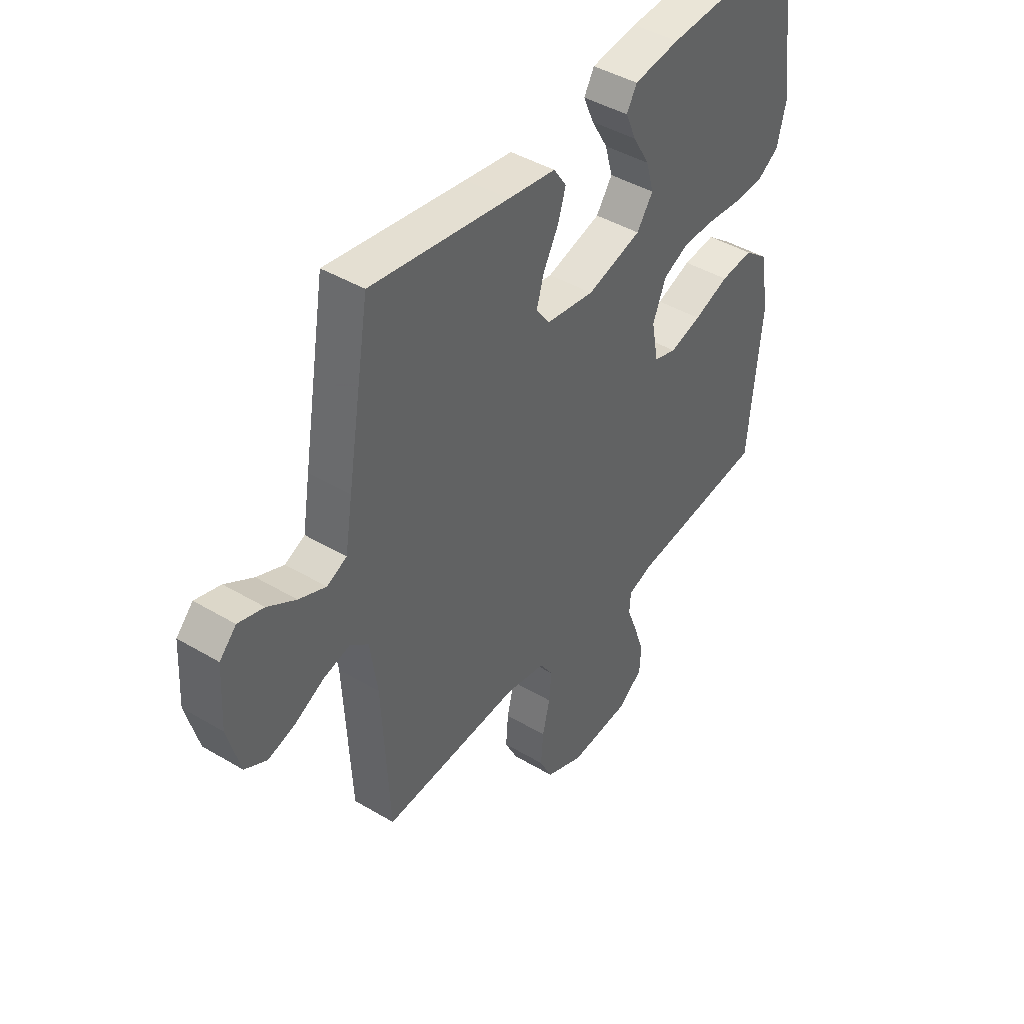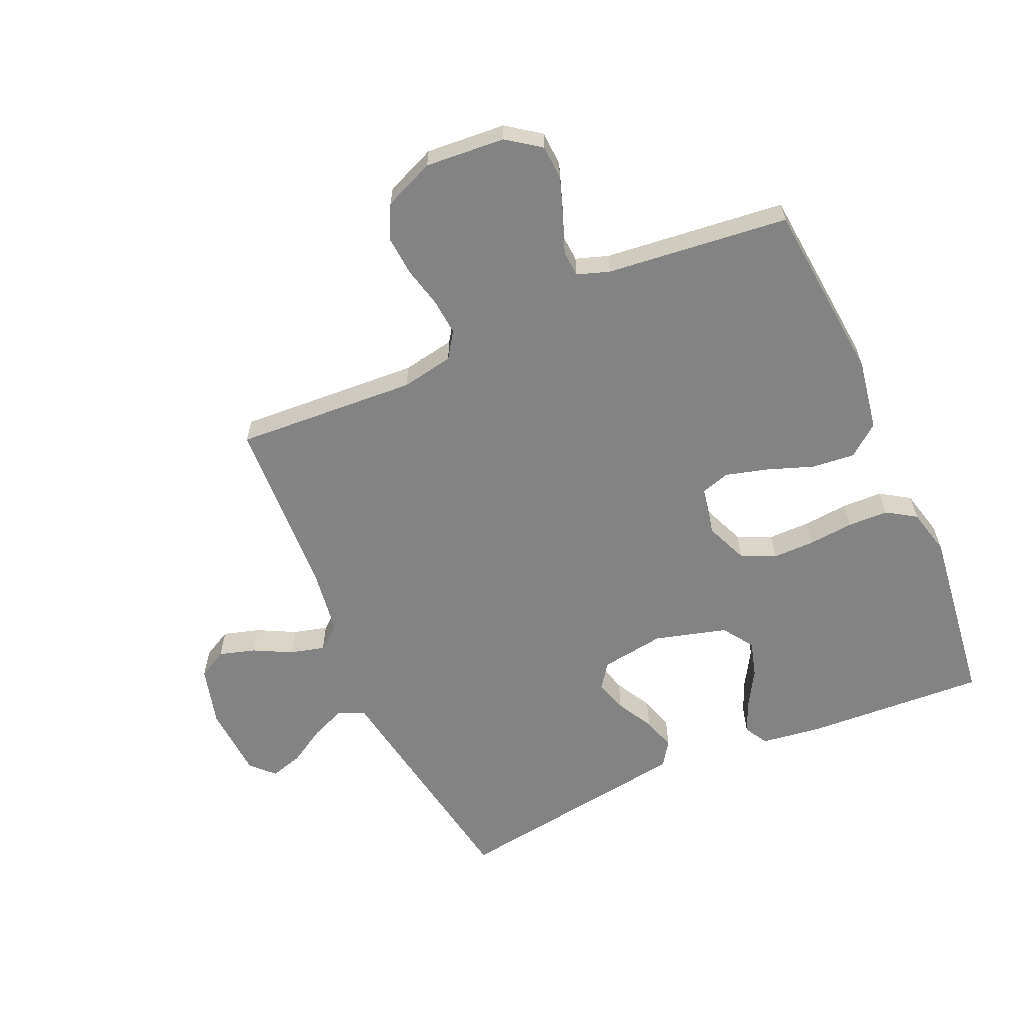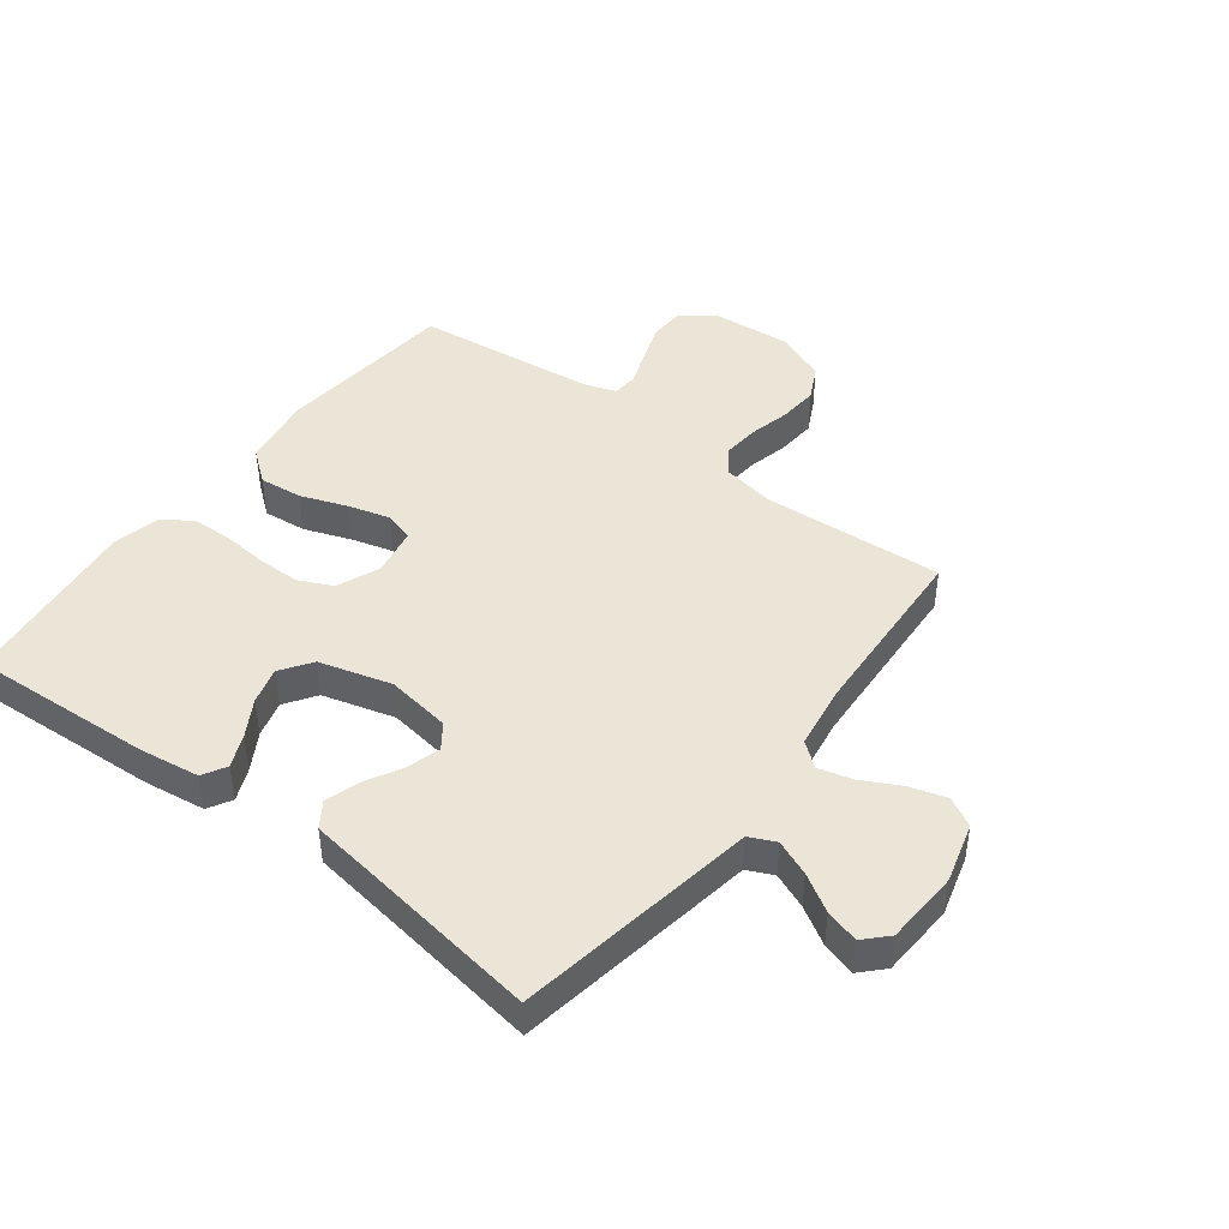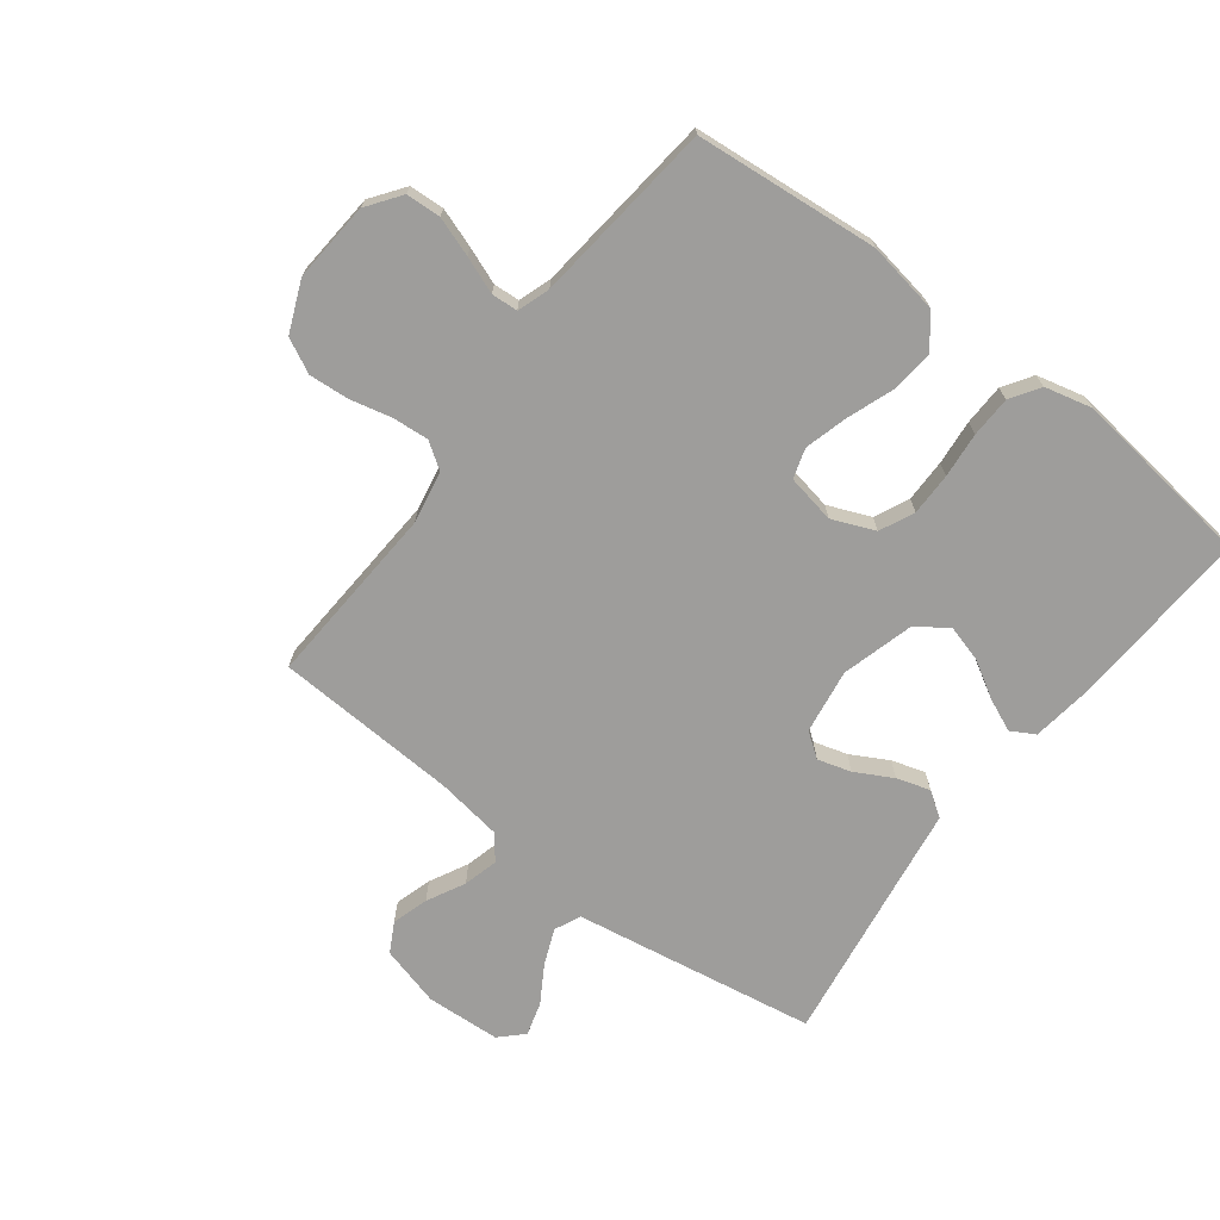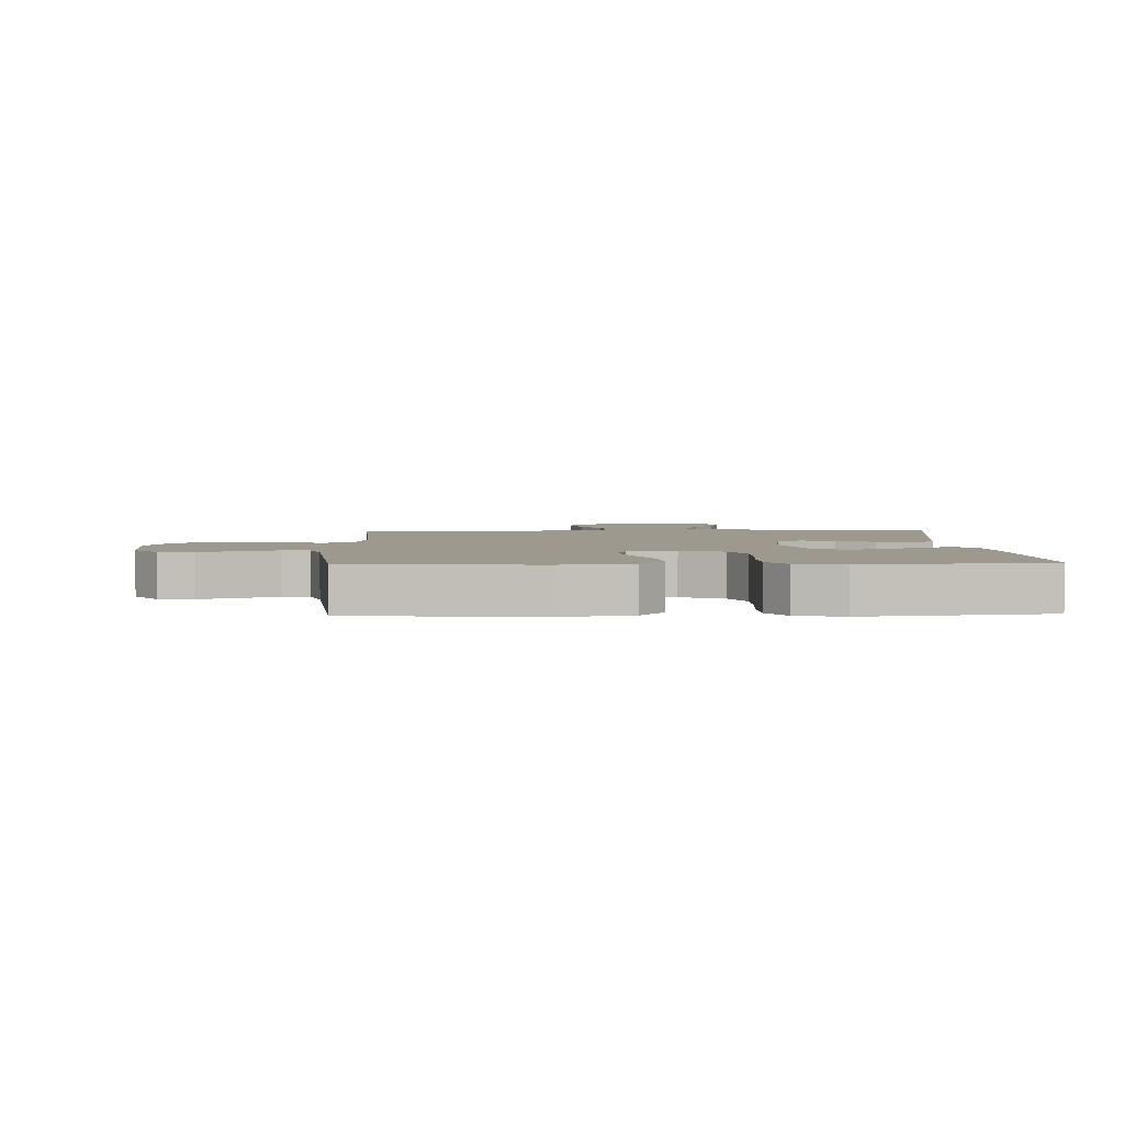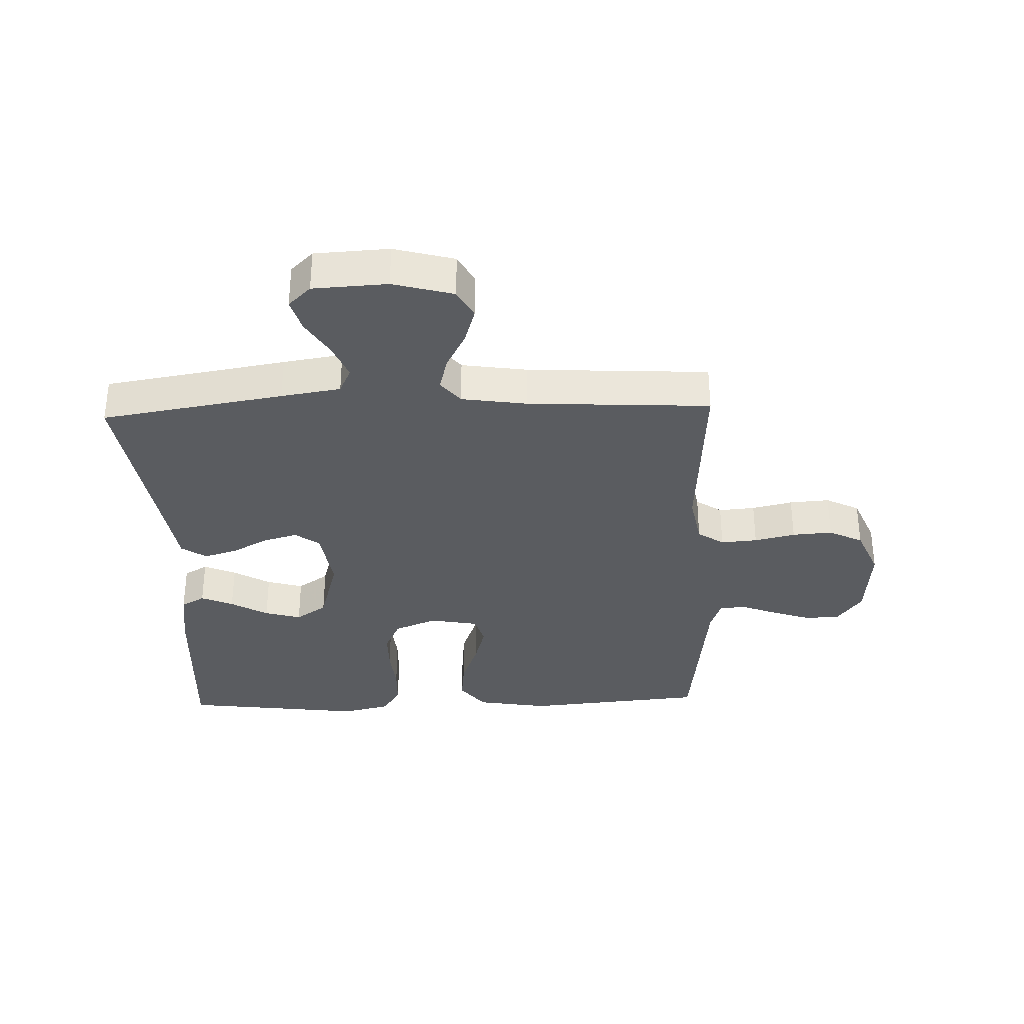
<metadata>
{"format":"obj","ext":"obj","renderer":"f3d","projection":"perspective","resolution":1024,"background":"white","views":[{"elev":43.3,"azim":125.2,"up":"+Z"},{"elev":-61.0,"azim":-156.0,"up":"+Y"},{"elev":44.3,"azim":37.2,"up":"+Y"},{"elev":-70.6,"azim":-127.3,"up":"+Y"},{"elev":3.3,"azim":-92.0,"up":"+Y"},{"elev":-33.6,"azim":91.9,"up":"+Y"}]}
</metadata>
<code>
v 0.5 0.07 -0.5
v 0.2 0.07 -0.482
v 0.114 0.07 -0.498
v 0.085 0.07 -0.541
v 0.09 0.07 -0.601
v 0.106 0.07 -0.668
v 0.111 0.07 -0.734
v 0.083 0.07 -0.79
v 0 0.07 -0.825
v -0.131 0.07 -0.815
v -0.186 0.07 -0.775
v -0.189 0.07 -0.718
v -0.167 0.07 -0.654
v -0.144 0.07 -0.594
v -0.147 0.07 -0.551
v -0.2 0.07 -0.533
v -0.5 0.07 -0.5
v -0.528 0.07 -0.2
v -0.508 0.07 -0.082
v -0.456 0.07 -0.041
v -0.385 0.07 -0.048
v -0.308 0.07 -0.076
v -0.239 0.07 -0.095
v -0.19 0.07 -0.08
v -0.175 0.07 0
v -0.204 0.07 0.07
v -0.26 0.07 0.096
v -0.33 0.07 0.096
v -0.404 0.07 0.089
v -0.471 0.07 0.091
v -0.519 0.07 0.122
v -0.538 0.07 0.2
v -0.5 0.07 0.5
v -0.2 0.07 0.483
v -0.1 0.07 0.469
v -0.078 0.07 0.43
v -0.101 0.07 0.377
v -0.137 0.07 0.316
v -0.154 0.07 0.256
v -0.119 0.07 0.205
v 0 0.07 0.172
v 0.106 0.07 0.188
v 0.135 0.07 0.228
v 0.119 0.07 0.283
v 0.086 0.07 0.344
v 0.069 0.07 0.399
v 0.097 0.07 0.44
v 0.2 0.07 0.455
v 0.5 0.07 0.5
v 0.55 0.07 0.2
v 0.566 0.07 0.102
v 0.609 0.07 0.082
v 0.667 0.07 0.106
v 0.728 0.07 0.143
v 0.783 0.07 0.159
v 0.819 0.07 0.122
v 0.826 0.07 0
v 0.799 0.07 -0.099
v 0.751 0.07 -0.125
v 0.691 0.07 -0.107
v 0.629 0.07 -0.075
v 0.572 0.07 -0.06
v 0.532 0.07 -0.092
v 0.516 0.07 -0.2
v 0.5 0 -0.5
v 0.2 0 -0.482
v 0.114 0 -0.498
v 0.085 0 -0.541
v 0.09 0 -0.601
v 0.106 0 -0.668
v 0.111 0 -0.734
v 0.083 0 -0.79
v 0 0 -0.825
v -0.131 0 -0.815
v -0.186 0 -0.775
v -0.189 0 -0.718
v -0.167 0 -0.654
v -0.144 0 -0.594
v -0.147 0 -0.551
v -0.2 0 -0.533
v -0.5 0 -0.5
v -0.528 0 -0.2
v -0.508 0 -0.082
v -0.456 0 -0.041
v -0.385 0 -0.048
v -0.308 0 -0.076
v -0.239 0 -0.095
v -0.19 0 -0.08
v -0.175 0 0
v -0.204 0 0.07
v -0.26 0 0.096
v -0.33 0 0.096
v -0.404 0 0.089
v -0.471 0 0.091
v -0.519 0 0.122
v -0.538 0 0.2
v -0.5 0 0.5
v -0.2 0 0.483
v -0.1 0 0.469
v -0.078 0 0.43
v -0.101 0 0.377
v -0.137 0 0.316
v -0.154 0 0.256
v -0.119 0 0.205
v 0 0 0.172
v 0.106 0 0.188
v 0.135 0 0.228
v 0.119 0 0.283
v 0.086 0 0.344
v 0.069 0 0.399
v 0.097 0 0.44
v 0.2 0 0.455
v 0.5 0 0.5
v 0.55 0 0.2
v 0.566 0 0.102
v 0.609 0 0.082
v 0.667 0 0.106
v 0.728 0 0.143
v 0.783 0 0.159
v 0.819 0 0.122
v 0.826 0 0
v 0.799 0 -0.099
v 0.751 0 -0.125
v 0.691 0 -0.107
v 0.629 0 -0.075
v 0.572 0 -0.06
v 0.532 0 -0.092
v 0.516 0 -0.2
f 58 59 60 61
f 58 61 62
f 57 58 62
f 56 57 62
f 53 54 55 56
f 52 53 56 62
f 51 52 62 63
f 48 49 50 51
f 47 48 51 63
f 44 45 46 47
f 43 44 47 63
f 35 36 37 38
f 35 38 39
f 34 35 39
f 33 34 39
f 32 33 39 40
f 28 29 30 31
f 27 28 31 32
f 19 20 21 22
f 19 22 23
f 16 17 18 19
f 15 16 19 23
f 11 12 13 14
f 9 10 11 14
f 9 14 15
f 5 6 7 8
f 4 5 8 9
f 64 1 2
f 64 2 3
f 42 43 63 64
f 41 42 64 3
f 27 32 40 41
f 26 27 41
f 25 26 41 3
f 24 25 3 4
f 15 23 24
f 4 9 15 24
f 125 124 123 122
f 126 125 122
f 126 122 121
f 126 121 120
f 120 119 118 117
f 126 120 117 116
f 127 126 116 115
f 115 114 113 112
f 127 115 112 111
f 111 110 109 108
f 127 111 108 107
f 102 101 100 99
f 103 102 99
f 103 99 98
f 103 98 97
f 104 103 97 96
f 95 94 93 92
f 96 95 92 91
f 86 85 84 83
f 87 86 83
f 83 82 81 80
f 87 83 80 79
f 78 77 76 75
f 78 75 74 73
f 79 78 73
f 72 71 70 69
f 73 72 69 68
f 66 65 128
f 67 66 128
f 128 127 107 106
f 67 128 106 105
f 105 104 96 91
f 105 91 90
f 67 105 90 89
f 68 67 89 88
f 88 87 79
f 88 79 73 68
f 1 65 66 2
f 2 66 67 3
f 3 67 68 4
f 4 68 69 5
f 5 69 70 6
f 6 70 71 7
f 7 71 72 8
f 8 72 73 9
f 9 73 74 10
f 10 74 75 11
f 11 75 76 12
f 12 76 77 13
f 13 77 78 14
f 14 78 79 15
f 15 79 80 16
f 16 80 81 17
f 17 81 82 18
f 18 82 83 19
f 19 83 84 20
f 20 84 85 21
f 21 85 86 22
f 22 86 87 23
f 23 87 88 24
f 24 88 89 25
f 25 89 90 26
f 26 90 91 27
f 27 91 92 28
f 28 92 93 29
f 29 93 94 30
f 30 94 95 31
f 31 95 96 32
f 32 96 97 33
f 33 97 98 34
f 34 98 99 35
f 35 99 100 36
f 36 100 101 37
f 37 101 102 38
f 38 102 103 39
f 39 103 104 40
f 40 104 105 41
f 41 105 106 42
f 42 106 107 43
f 43 107 108 44
f 44 108 109 45
f 45 109 110 46
f 46 110 111 47
f 47 111 112 48
f 48 112 113 49
f 49 113 114 50
f 50 114 115 51
f 51 115 116 52
f 52 116 117 53
f 53 117 118 54
f 54 118 119 55
f 55 119 120 56
f 56 120 121 57
f 57 121 122 58
f 58 122 123 59
f 59 123 124 60
f 60 124 125 61
f 61 125 126 62
f 62 126 127 63
f 63 127 128 64
f 64 128 65 1

</code>
